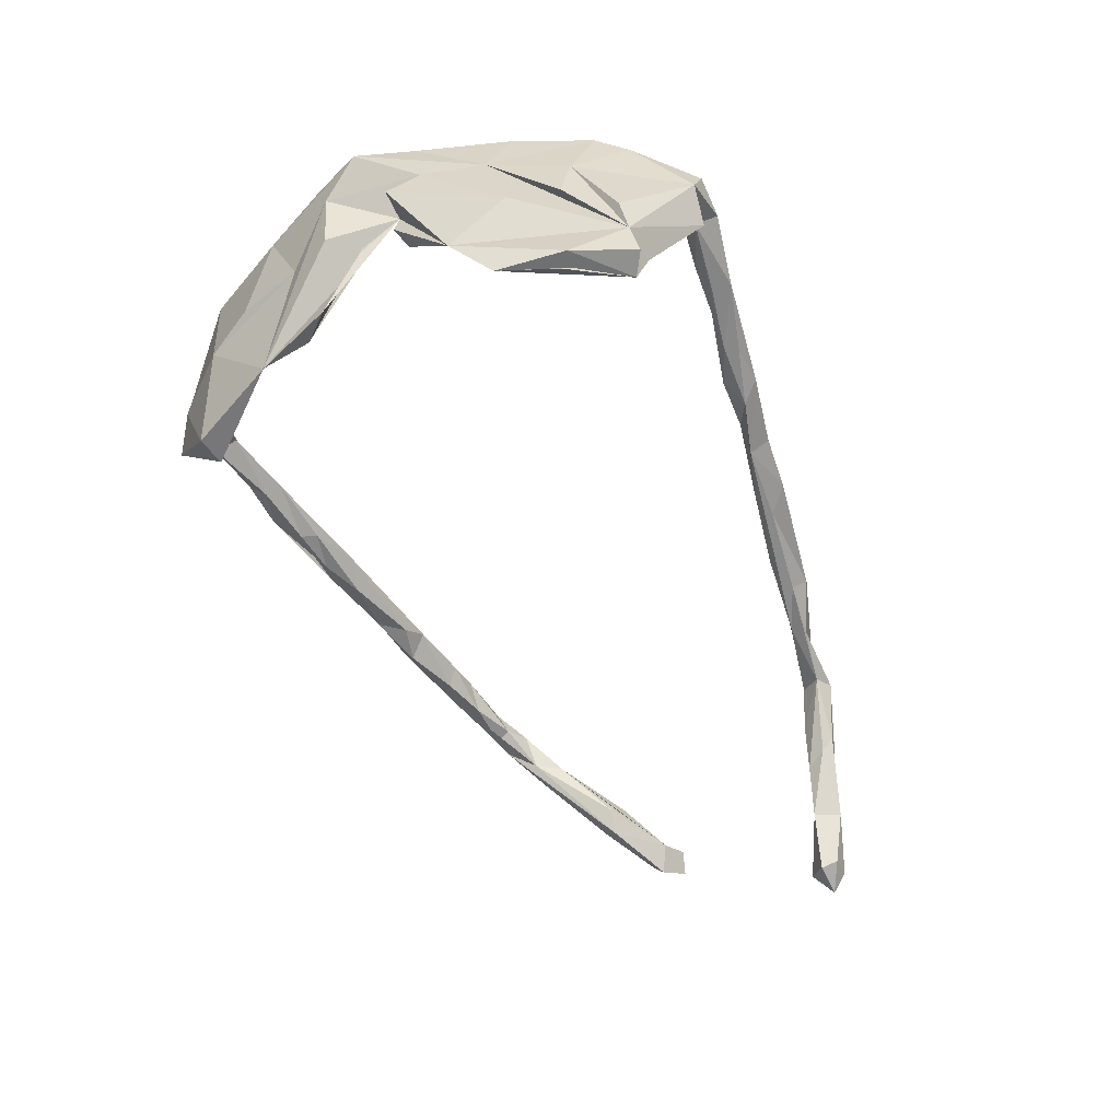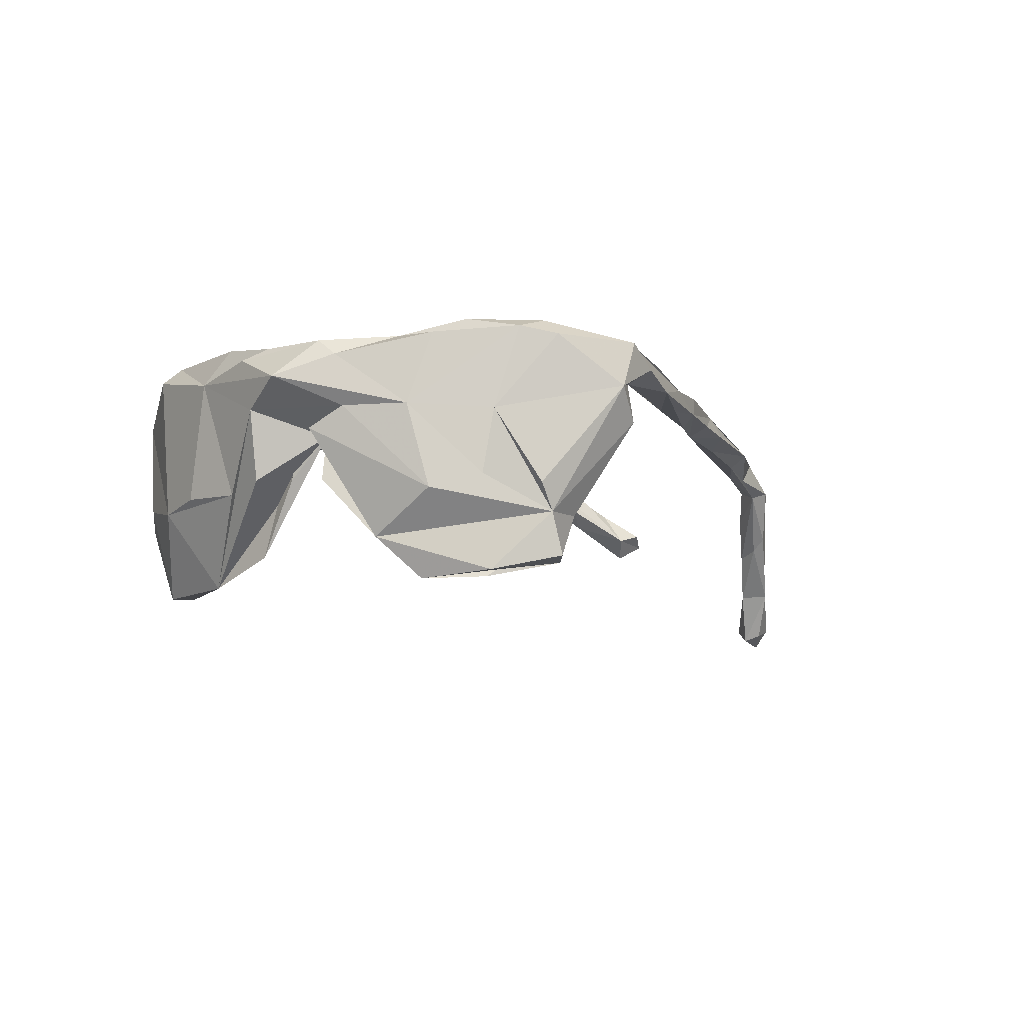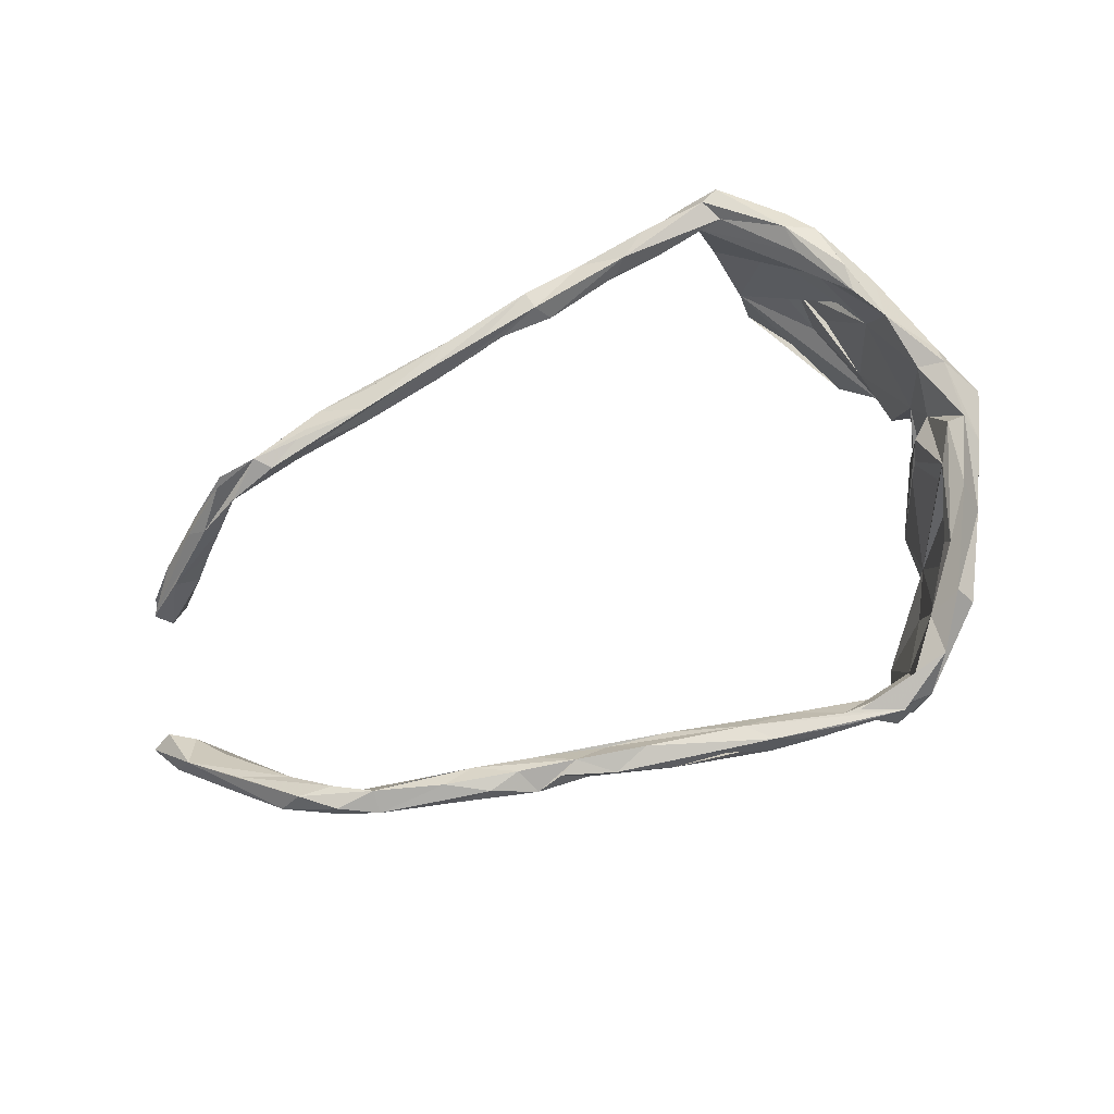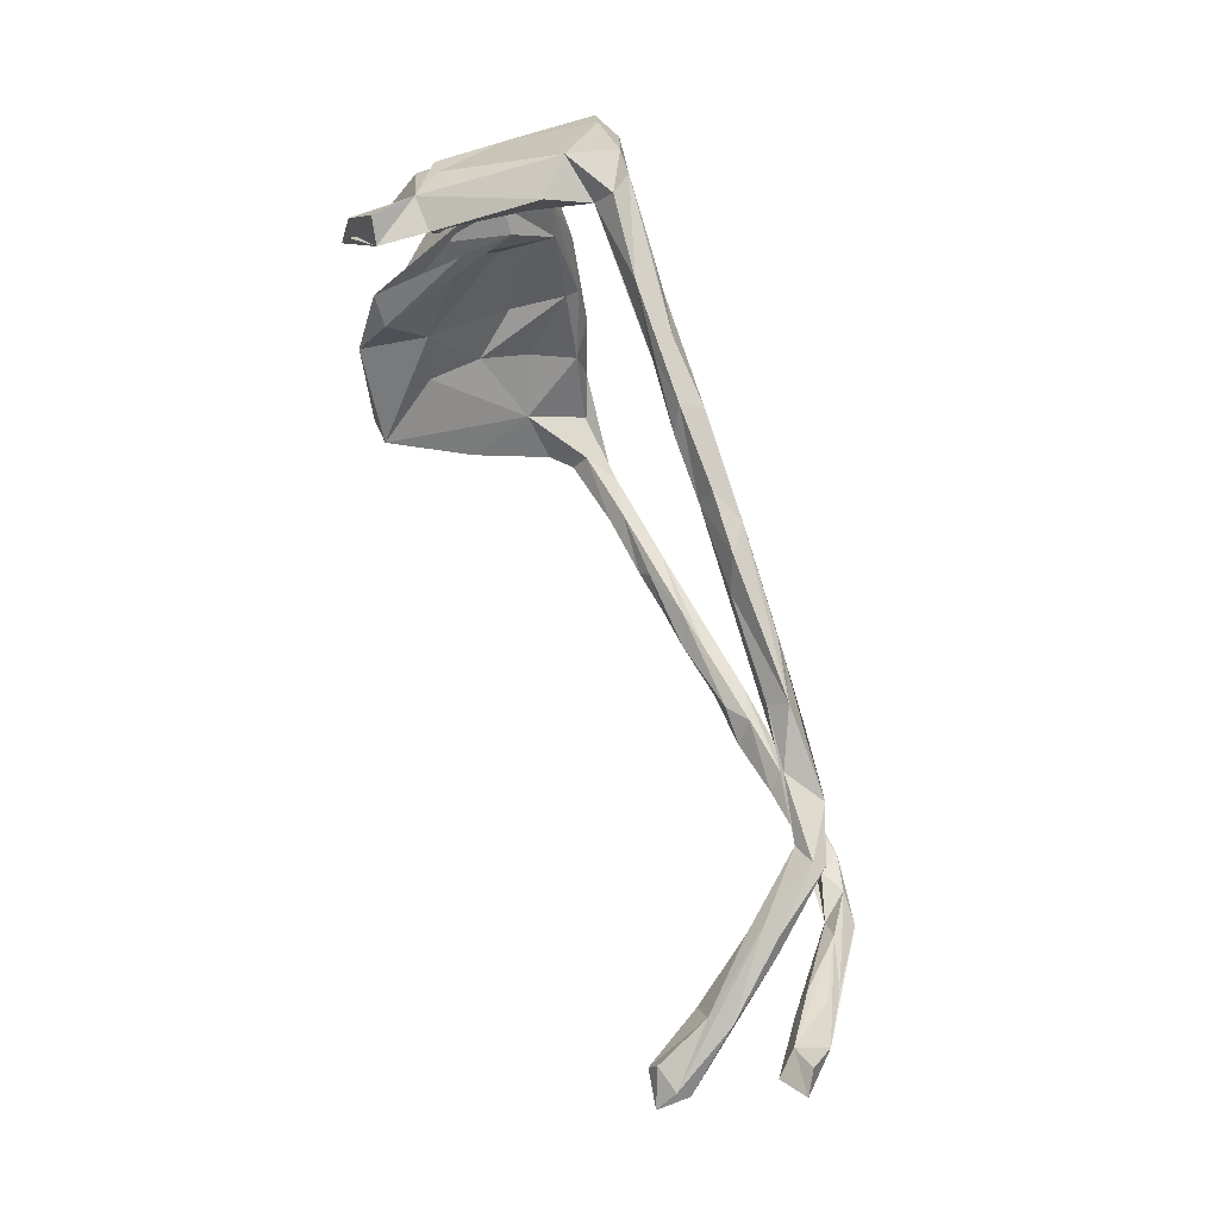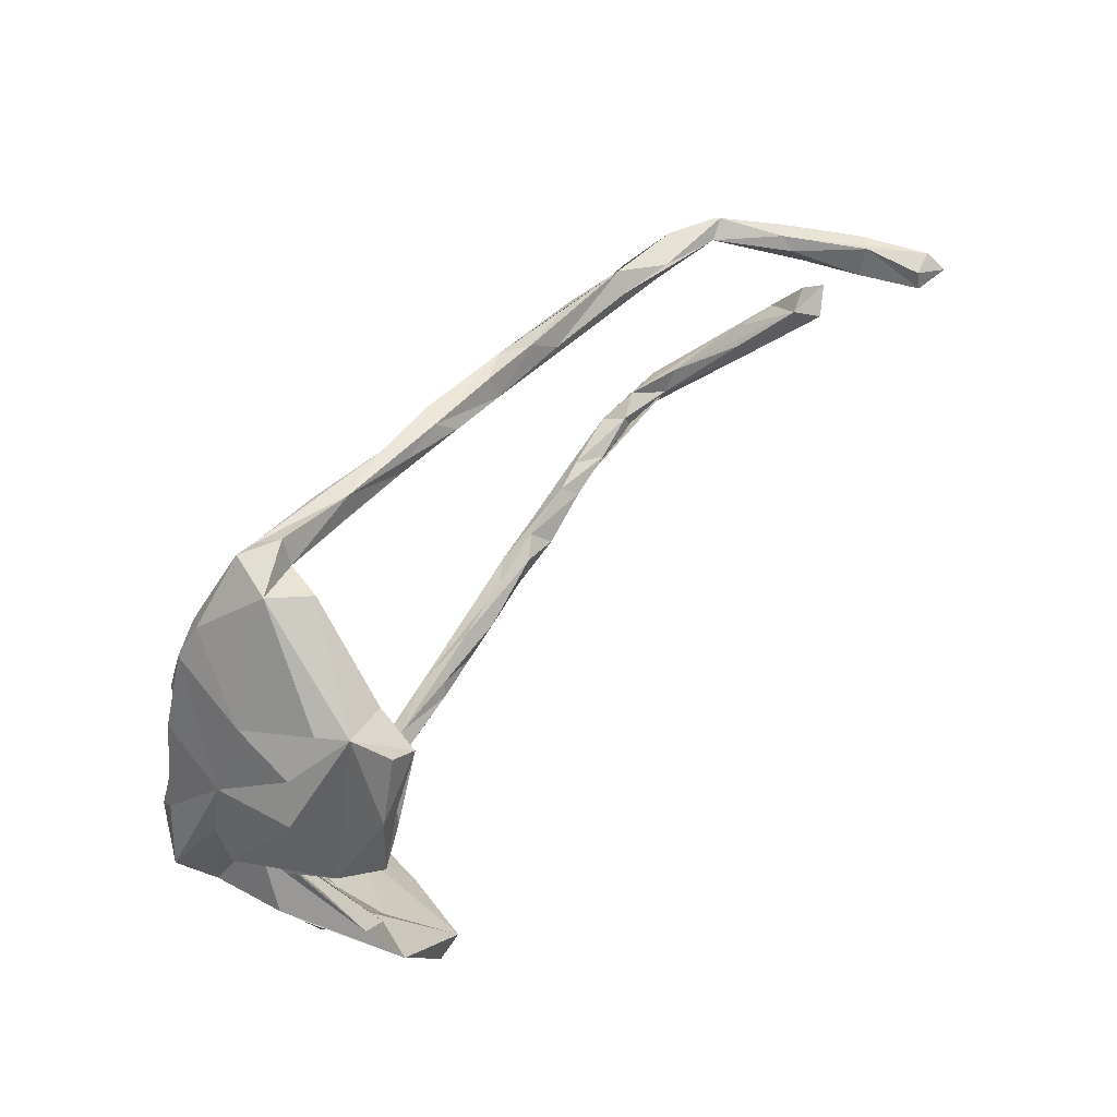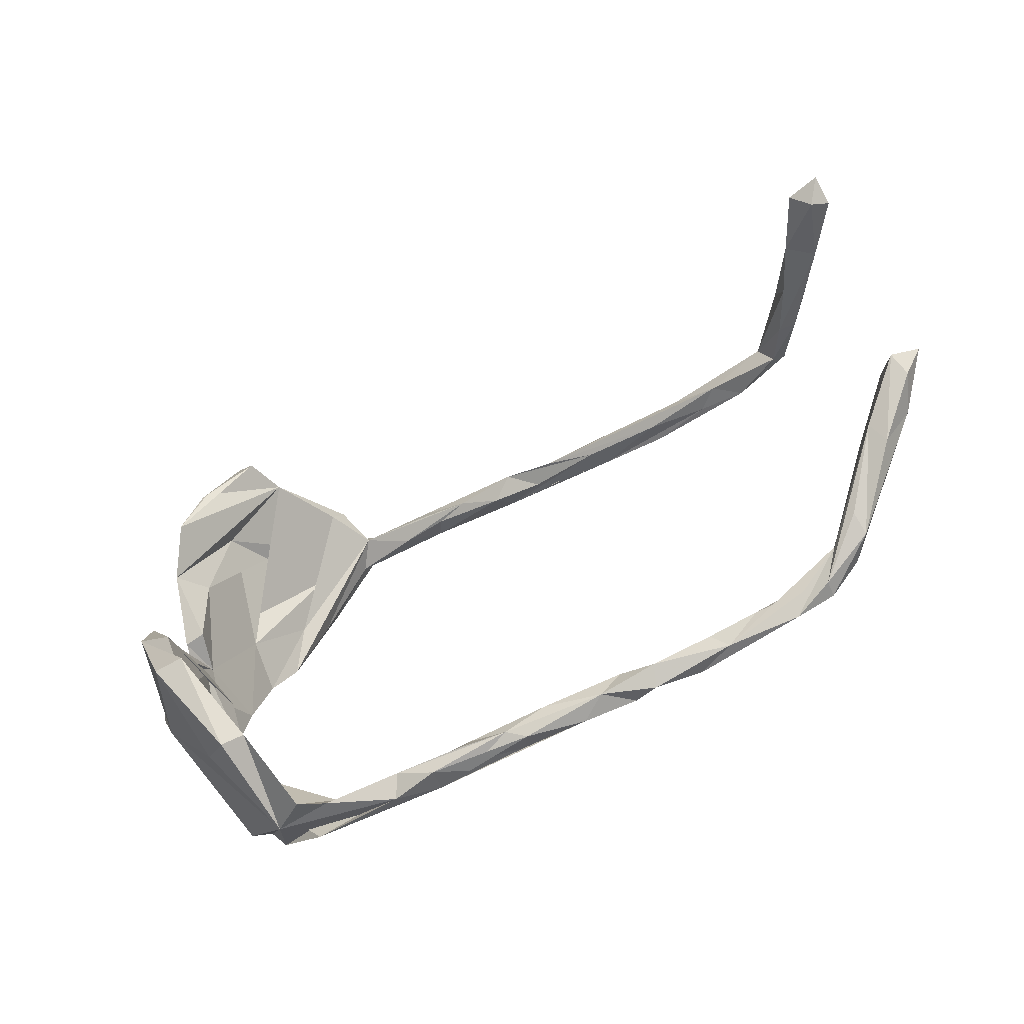
<metadata>
{"format":"obj","ext":"obj","renderer":"f3d","projection":"perspective","resolution":1024,"background":"white","views":[{"elev":-54.0,"azim":116.0,"up":"+Z"},{"elev":-4.2,"azim":119.7,"up":"+Z"},{"elev":71.8,"azim":-18.5,"up":"+Z"},{"elev":72.2,"azim":-114.4,"up":"+Y"},{"elev":63.4,"azim":126.1,"up":"+Y"},{"elev":-59.6,"azim":-153.3,"up":"+Y"}]}
</metadata>
<code>
v 0.1137 0.3863 0.06717
v 0.04521 0.3915 0.09533
v 0.05602 0.3626 0.07711
v -0.02616 0.3682 0.1096
v 0.07504 0.3807 0.02409
v 0.1712 0.314 -0.09359
v 0.1206 0.3181 -0.09711
v 0.09092 0.3902 0.1245
v 0.06599 0.3781 0.1238
v -0.04993 0.3695 0.07854
v 0.08273 0.3485 0.1166
v -0.06269 0.3402 0.107
v -0.1935 0.3439 0.06557
v -0.1223 0.3542 0.09053
v -0.2093 0.3385 0.0896
v -0.04414 0.3438 0.06913
v -0.01045 0.3341 0.09265
v -0.07882 0.3279 0.08102
v 0.08293 0.3528 0.006885
v -0.1339 0.3415 0.06413
v -0.2038 0.3117 0.09451
v -0.292 0.3215 0.06029
v 0.1351 0.3055 -0.1567
v -0.2154 0.3175 0.05027
v 0.1238 0.3225 0.03522
v -0.1267 0.3242 0.0648
v -0.3342 0.3077 0.07757
v -0.3647 0.3129 0.05093
v 0.1904 0.3096 -0.05767
v -0.291 0.2935 0.04603
v 0.1674 0.3206 0.1318
v -0.1843 0.2994 0.07189
v -0.296 0.291 0.08056
v 0.1371 0.2962 0.07913
v -0.2577 0.2938 0.07213
v 0.2215 0.2584 0.03604
v -0.4615 0.2832 0.06018
v -0.3952 0.2827 0.0351
v 0.1639 0.3245 -0.1489
v 0.1821 0.2622 -0.01565
v -0.3734 0.2767 0.07609
v -0.5327 0.2803 0.0398
v -0.5184 0.2619 0.02087
v -0.3626 0.2703 0.04956
v 0.154 0.2933 0.1524
v -0.4723 0.2469 0.03644
v -0.694 0.2491 -0.007549
v -0.5589 0.2573 0.04769
v -0.4721 0.254 0.06362
v 0.1607 0.2547 0.1416
v 0.235 0.2497 -0.04717
v 0.197 0.2814 0.1412
v -0.5533 0.2373 0.03739
v -0.6395 0.2436 0.03425
v -0.5929 0.2511 0.006671
v -0.6677 0.2364 -0.0151
v -0.619 0.2235 0.0317
v -0.5826 0.2331 0.01001
v -0.7473 0.2262 -0.07024
v -0.8107 0.1972 -0.1544
v -0.7625 0.2077 -0.0782
v -0.701 0.2291 0.006055
v -0.6859 0.2094 -0.006085
v -0.7308 0.2287 -0.08098
v 0.2223 0.2043 0.03927
v -0.7287 0.2124 -0.0996
v 0.212 0.212 0.1528
v 0.195 0.2322 -0.1744
v -0.7136 0.1944 -0.05308
v 0.2103 0.2474 -0.1662
v 0.1829 0.2275 0.1101
v -0.7924 0.207 -0.1751
v -0.7385 0.1954 -0.05282
v 0.2116 0.218 -0.04261
v -0.8077 0.1677 -0.1534
v 0.2028 0.2282 -0.08704
v 0.2439 0.1302 0.1329
v -0.8135 0.1853 -0.2428
v -0.7438 0.1839 -0.1127
v -0.848 0.1842 -0.2362
v 0.2355 0.1544 0.06004
v -0.773 0.1731 -0.1774
v -0.8527 0.1635 -0.2622
v -0.8547 0.1548 -0.222
v 0.2694 0.159 0.04281
v -0.8328 0.14 -0.2371
v -0.8085 0.1627 -0.251
v 0.2624 0.1878 -0.06396
v 0.2646 0.03384 0.006611
v 0.2117 0.1728 0.1463
v 0.2472 0.1832 0.1338
v 0.2294 0.1569 -0.1767
v 0.2376 0.1331 -0.07405
v 0.2611 0.1079 -0.1242
v 0.2621 0.04967 0.1173
v 0.3004 0.06999 0.1075
v 0.2965 0.0426 0.127
v 0.2933 0.07753 0.04175
v 0.2489 0.0426 -0.05149
v 0.3403 0.001609 0.07913
v 0.2776 0.03619 -0.04889
v 0.2943 -0.03847 0.1225
v 0.3031 0.03319 0.01458
v 0.2703 0.001683 0.0444
v 0.2421 -0.02524 0.04269
v 0.2666 -0.01903 -0.04697
v 0.3149 -0.05078 0.04129
v 0.2572 -0.0692 -0.1463
v 0.2268 -0.1056 -0.1463
v 0.244 -0.03139 -0.0265
v 0.22 -0.1717 -0.09412
v 0.3034 -0.0488 -0.0494
v -0.8309 -0.08814 -0.06863
v -0.8638 -0.07209 -0.06032
v 0.2729 -0.0357 0.1115
v 0.287 -0.101 -0.06484
v 0.3045 -0.07325 0.1081
v 0.2718 -0.1618 0.08589
v 0.2551 -0.1306 0.132
v -0.8911 -0.08123 -0.07951
v -0.8662 -0.1207 -0.07382
v 0.2553 -0.08698 0.02763
v -0.8556 -0.1028 -0.0992
v -0.7711 -0.151 -0.01713
v 0.2481 -0.1288 0.05282
v 0.2454 -0.08911 0.1041
v -0.7856 -0.18 0.02275
v -0.7937 -0.1387 -0.001916
v -0.8457 -0.1287 -0.02376
v 0.2271 -0.2053 0.02526
v 0.2662 -0.1873 -0.06618
v -0.794 -0.1562 -0.04484
v -0.8088 -0.1767 -0.02496
v -0.7161 -0.2097 0.0516
v 0.2076 -0.1919 0.1004
v 0.237 -0.1613 -0.1849
v -0.7378 -0.2478 0.05099
v -0.6927 -0.2446 0.05352
v -0.7335 -0.2315 0.02519
v -0.7114 -0.2468 0.0868
v 0.1908 -0.2377 -0.1083
v 0.2099 -0.1991 0.1201
v -0.6652 -0.2492 0.09341
v 0.1956 -0.2491 -0.03348
v 0.2358 -0.251 -0.08267
v 0.1549 -0.2803 0.09133
v 0.1822 -0.2682 0.03115
v -0.6692 -0.2826 0.07608
v -0.6297 -0.2632 0.08089
v -0.6163 -0.2759 0.1112
v 0.1467 -0.2761 -0.1964
v 0.1934 -0.2655 0.1245
v -0.6678 -0.281 0.09921
v -0.5675 -0.2839 0.0758
v 0.1852 -0.2829 -0.1966
v -0.4867 -0.2837 0.09377
v 0.2114 -0.2835 0.1038
v -0.5325 -0.2801 0.1011
v 0.1267 -0.373 0.05081
v -0.5274 -0.2973 0.1117
v -0.6353 -0.2841 0.07353
v -0.6174 -0.3026 0.09488
v -0.5008 -0.2996 0.07322
v -0.4039 -0.2954 0.08897
v -0.4318 -0.3099 0.1074
v -0.3726 -0.3071 0.0698
v 0.1214 -0.3265 0.001856
v -0.4735 -0.3227 0.1051
v -0.3104 -0.3103 0.07956
v -0.5231 -0.3181 0.08546
v 0.1685 -0.3342 -0.07211
v -0.4145 -0.3401 0.0888
v -0.263 -0.3286 0.09773
v 0.09999 -0.3585 0.07801
v -0.356 -0.3183 0.1052
v -0.38 -0.3316 0.1018
v -0.4224 -0.3217 0.06549
v 0.1056 -0.3407 -0.08789
v -0.2247 -0.3164 0.07438
v -0.2666 -0.3303 0.05701
v -0.05915 -0.3412 0.06409
v -0.3102 -0.3481 0.09064
v -0.1312 -0.3424 0.08775
v -0.1545 -0.3361 0.06005
v -0.2209 -0.3533 0.08988
v -0.3448 -0.3372 0.06801
v -0.2357 -0.3615 0.06958
v 0.1514 -0.336 0.1037
v -0.1412 -0.3539 0.05088
v 0.13 -0.3626 -0.1
v -0.2094 -0.3509 0.05712
v 0.000871 -0.3665 0.08103
v 0.04226 -0.354 0.05477
v -0.1039 -0.3784 0.05501
v -0.1464 -0.3715 0.07893
v -0.09932 -0.371 0.08726
v -0.04206 -0.3842 0.06842
v -0.05307 -0.3601 0.04707
v 0.07844 -0.3869 0.07704
v 0.04626 -0.3799 0.0358
v -0.001948 -0.3819 0.07939
v 0.07757 -0.3901 0.01322
f 80 72 78
f 87 78 72
f 83 80 78
f 64 72 80
f 88 94 6
f 70 6 94
f 85 88 6
f 103 94 88
f 87 72 82
f 66 82 72
f 86 87 82
f 136 109 108
f 105 108 109
f 155 136 145
f 116 145 136
f 171 155 145
f 151 136 155
f 39 6 70
f 92 70 94
f 92 23 70
f 39 70 23
f 68 23 92
f 92 7 68
f 23 68 7
f 94 7 92
f 178 167 151
f 141 151 167
f 190 178 151
f 202 167 178
f 76 7 94
f 25 7 76
f 93 76 94
f 87 83 78
f 86 83 87
f 60 80 83
f 83 84 60
f 61 60 84
f 86 84 83
f 75 84 86
f 89 136 108
f 111 109 136
f 151 111 136
f 190 151 155
f 141 111 151
f 171 190 155
f 163 154 156
f 158 156 154
f 164 163 156
f 170 154 163
f 168 165 160
f 156 160 165
f 162 168 160
f 172 165 168
f 175 156 165
f 150 160 156
f 177 163 164
f 166 177 164
f 170 163 177
f 164 156 175
f 172 175 165
f 176 175 172
f 186 176 172
f 182 175 176
f 169 164 175
f 173 169 175
f 182 173 175
f 183 169 173
f 179 164 169
f 153 137 148
f 139 148 137
f 162 153 148
f 140 137 153
f 129 137 140
f 150 140 153
f 143 140 150
f 162 150 153
f 127 140 143
f 149 143 150
f 138 134 143
f 127 143 134
f 149 138 143
f 124 134 138
f 161 138 149
f 154 161 149
f 170 138 161
f 158 154 149
f 170 161 154
f 158 149 150
f 156 158 150
f 162 160 150
f 129 140 127
f 129 127 134
f 117 118 100
f 107 100 118
f 97 117 100
f 102 118 117
f 115 102 104
f 95 104 102
f 126 115 104
f 119 102 115
f 97 95 102
f 89 104 95
f 117 97 102
f 96 97 100
f 77 95 97
f 96 77 97
f 91 77 96
f 81 95 77
f 71 77 90
f 67 90 77
f 52 77 91
f 85 91 96
f 52 67 77
f 45 90 67
f 71 90 3
f 50 3 90
f 19 71 3
f 81 77 71
f 85 52 91
f 50 90 45
f 52 45 67
f 11 50 45
f 31 45 52
f 36 52 85
f 49 27 42
f 37 42 27
f 54 49 42
f 41 27 49
f 53 41 49
f 15 27 41
f 33 15 41
f 21 33 41
f 21 15 33
f 13 27 15
f 11 3 50
f 5 19 3
f 34 71 19
f 9 11 45
f 36 31 52
f 8 45 31
f 14 15 21
f 13 15 14
f 12 14 21
f 32 12 21
f 4 14 12
f 9 14 4
f 9 4 12
f 35 21 44
f 41 44 21
f 24 35 44
f 32 21 35
f 46 44 41
f 28 42 37
f 28 37 27
f 24 13 20
f 10 20 13
f 10 24 20
f 30 13 24
f 26 24 10
f 3 26 10
f 32 24 26
f 22 27 13
f 30 22 13
f 28 27 22
f 44 30 24
f 30 28 22
f 81 34 65
f 7 65 34
f 81 71 34
f 18 32 26
f 35 24 32
f 38 28 30
f 43 38 30
f 42 28 38
f 44 46 30
f 58 30 46
f 57 53 49
f 46 41 53
f 43 42 38
f 55 42 43
f 43 30 58
f 53 58 46
f 8 9 45
f 12 11 9
f 1 8 31
f 17 11 12
f 14 9 10
f 2 10 9
f 13 14 10
f 2 9 8
f 36 1 31
f 2 8 1
f 177 186 172
f 182 176 186
f 196 173 182
f 162 138 170
f 168 162 170
f 148 138 162
f 172 168 170
f 177 172 170
f 199 188 146
f 152 146 188
f 174 199 146
f 197 188 199
f 188 159 152
f 157 152 159
f 197 159 188
f 119 146 152
f 118 152 157
f 145 157 159
f 132 148 139
f 132 139 137
f 138 148 132
f 118 119 152
f 142 146 119
f 131 118 157
f 133 132 137
f 137 129 133
f 121 133 129
f 146 142 135
f 126 135 142
f 147 146 135
f 115 142 119
f 134 128 113
f 124 113 128
f 129 134 113
f 124 128 134
f 125 135 126
f 115 126 142
f 130 135 125
f 111 125 126
f 102 119 118
f 40 76 93
f 99 93 94
f 66 72 64
f 60 64 80
f 51 85 6
f 98 88 85
f 6 23 7
f 187 182 186
f 18 17 12
f 3 11 17
f 32 18 12
f 26 17 18
f 196 201 199
f 197 199 201
f 183 196 199
f 197 201 196
f 166 186 177
f 192 183 199
f 173 196 183
f 200 159 197
f 198 200 197
f 202 159 200
f 194 197 196
f 194 196 185
f 182 185 196
f 187 194 185
f 198 197 194
f 3 2 1
f 3 10 2
f 7 34 19
f 16 3 17
f 3 16 26
f 17 26 16
f 23 6 39
f 159 190 171
f 159 171 145
f 141 144 111
f 130 111 144
f 167 144 141
f 131 145 116
f 118 131 116
f 157 145 131
f 116 136 107
f 112 107 136
f 118 116 107
f 136 89 112
f 107 112 89
f 110 105 109
f 111 110 109
f 126 105 110
f 106 89 108
f 104 89 106
f 99 94 101
f 89 101 94
f 159 178 190
f 185 182 187
f 191 187 186
f 180 191 186
f 195 187 191
f 184 191 180
f 166 180 186
f 179 184 180
f 189 191 184
f 166 179 180
f 181 184 179
f 194 195 191
f 194 187 195
f 198 194 191
f 181 189 184
f 198 191 189
f 183 181 179
f 181 183 192
f 174 192 199
f 198 189 181
f 193 198 181
f 169 183 179
f 193 181 192
f 174 193 192
f 167 193 174
f 167 174 146
f 179 166 164
f 147 167 146
f 105 126 104
f 106 105 104
f 81 89 95
f 202 193 167
f 98 100 107
f 122 126 110
f 111 122 110
f 111 126 122
f 130 125 111
f 132 113 124
f 114 129 113
f 144 135 130
f 132 124 138
f 147 135 144
f 167 147 144
f 123 132 133
f 200 198 193
f 202 200 193
f 178 159 202
f 85 96 100
f 93 89 81
f 100 98 85
f 51 36 85
f 57 54 63
f 73 63 54
f 58 57 63
f 48 54 57
f 40 81 65
f 62 73 54
f 69 63 73
f 62 54 59
f 47 59 54
f 61 62 59
f 56 58 63
f 53 57 58
f 56 47 55
f 54 55 47
f 43 56 55
f 64 47 56
f 42 55 54
f 48 57 49
f 49 54 48
f 58 56 43
f 19 5 7
f 6 7 5
f 6 1 29
f 36 29 1
f 1 6 5
f 3 1 5
f 36 6 29
f 121 129 120
f 114 120 129
f 123 121 120
f 113 123 120
f 133 121 123
f 113 132 123
f 113 120 114
f 106 108 105
f 89 98 107
f 103 98 89
f 94 103 89
f 89 93 99
f 101 89 99
f 73 61 84
f 75 73 84
f 62 61 73
f 86 82 75
f 79 75 82
f 88 98 103
f 56 63 69
f 75 69 73
f 69 79 56
f 66 56 79
f 75 79 69
f 66 64 56
f 60 61 59
f 60 59 47
f 60 47 64
f 25 65 7
f 40 65 25
f 74 93 81
f 40 93 74
f 40 74 81
f 82 66 79
f 36 51 6
f 76 40 25

</code>
